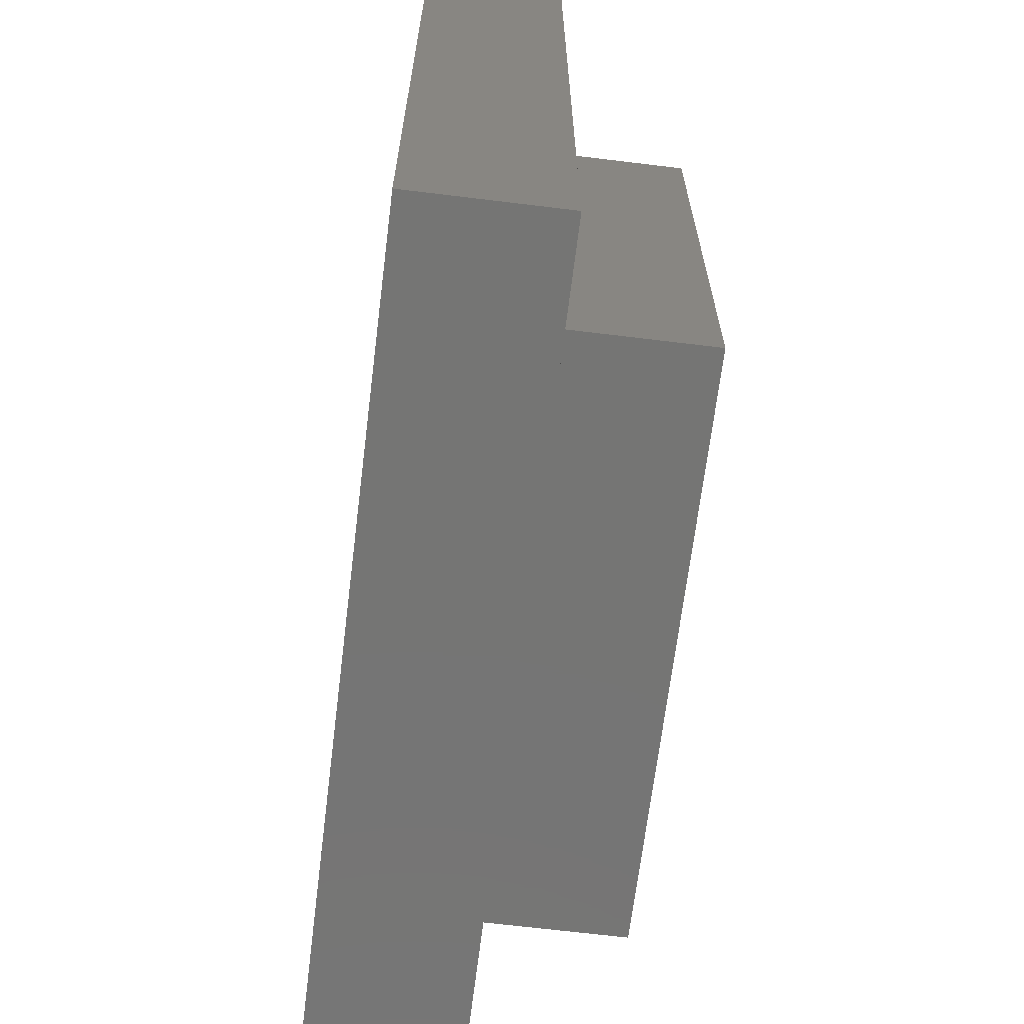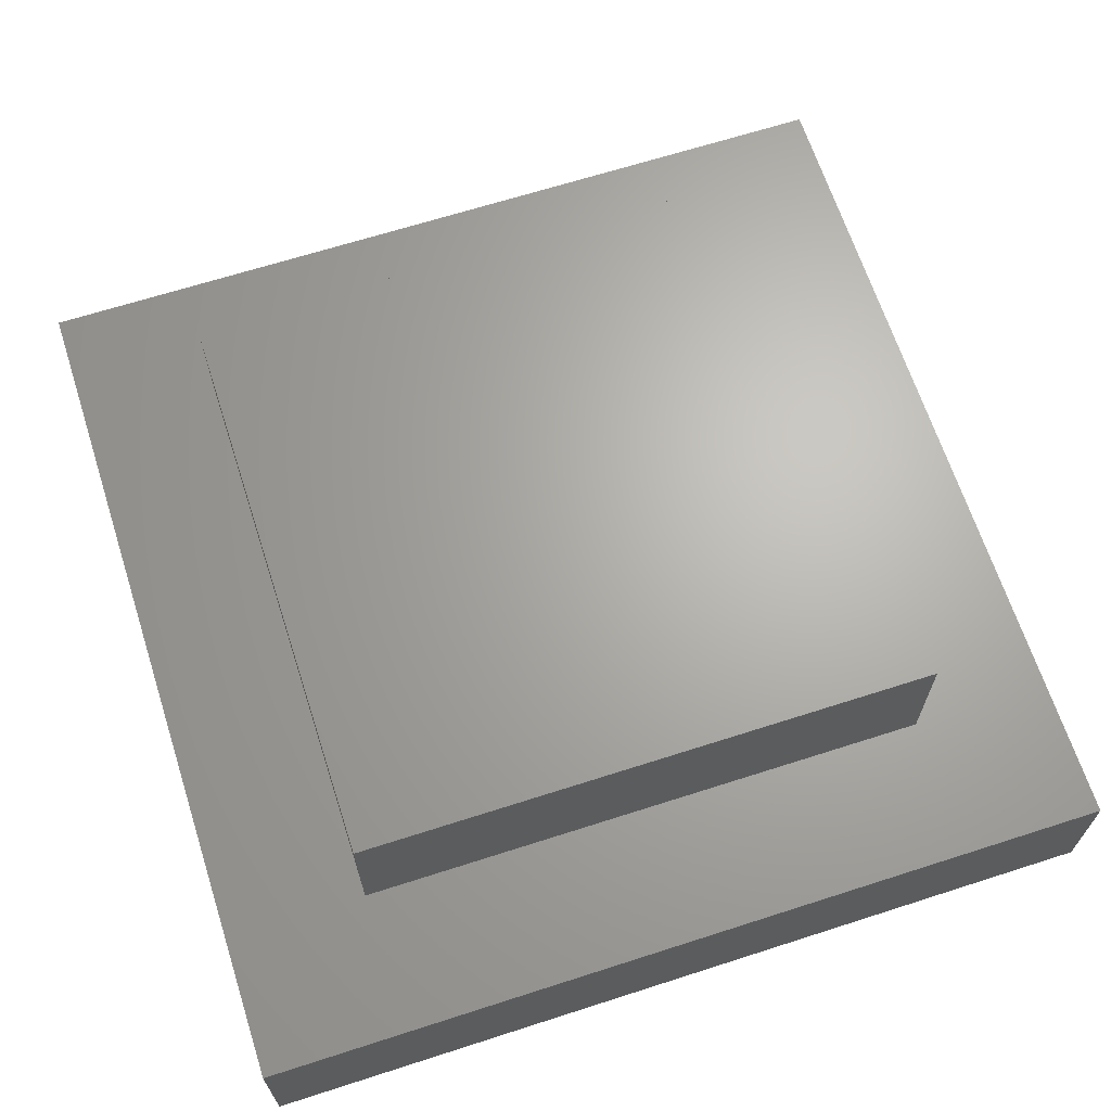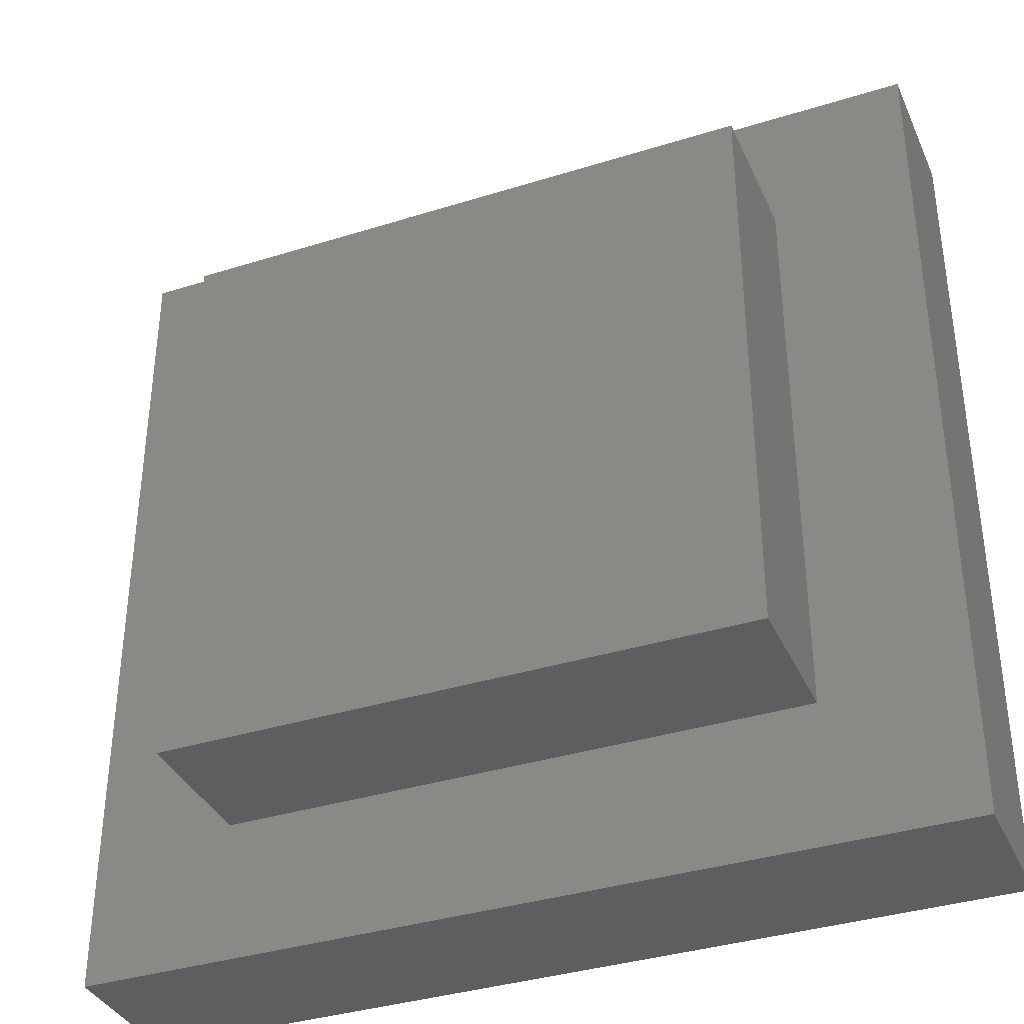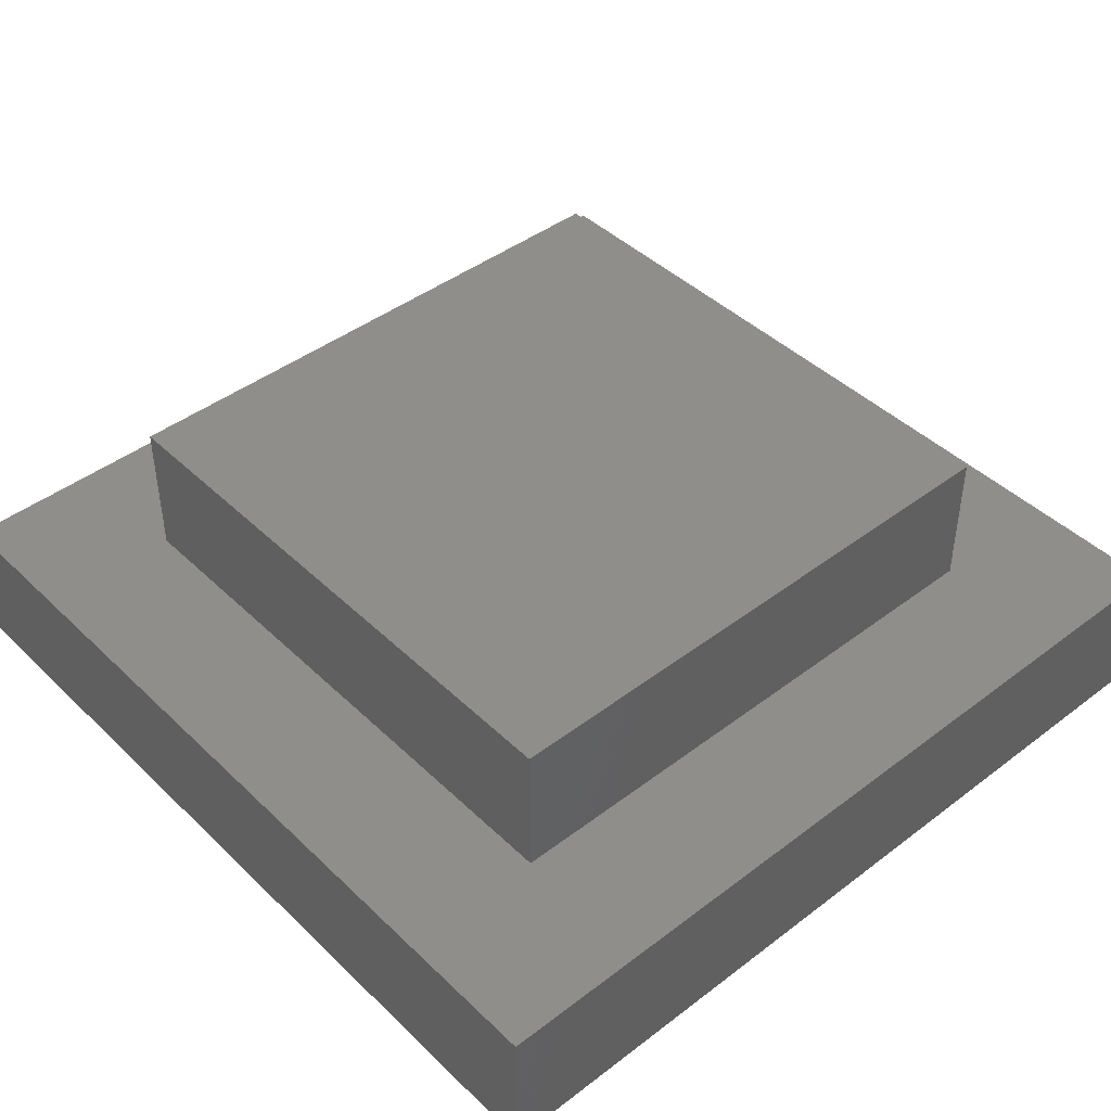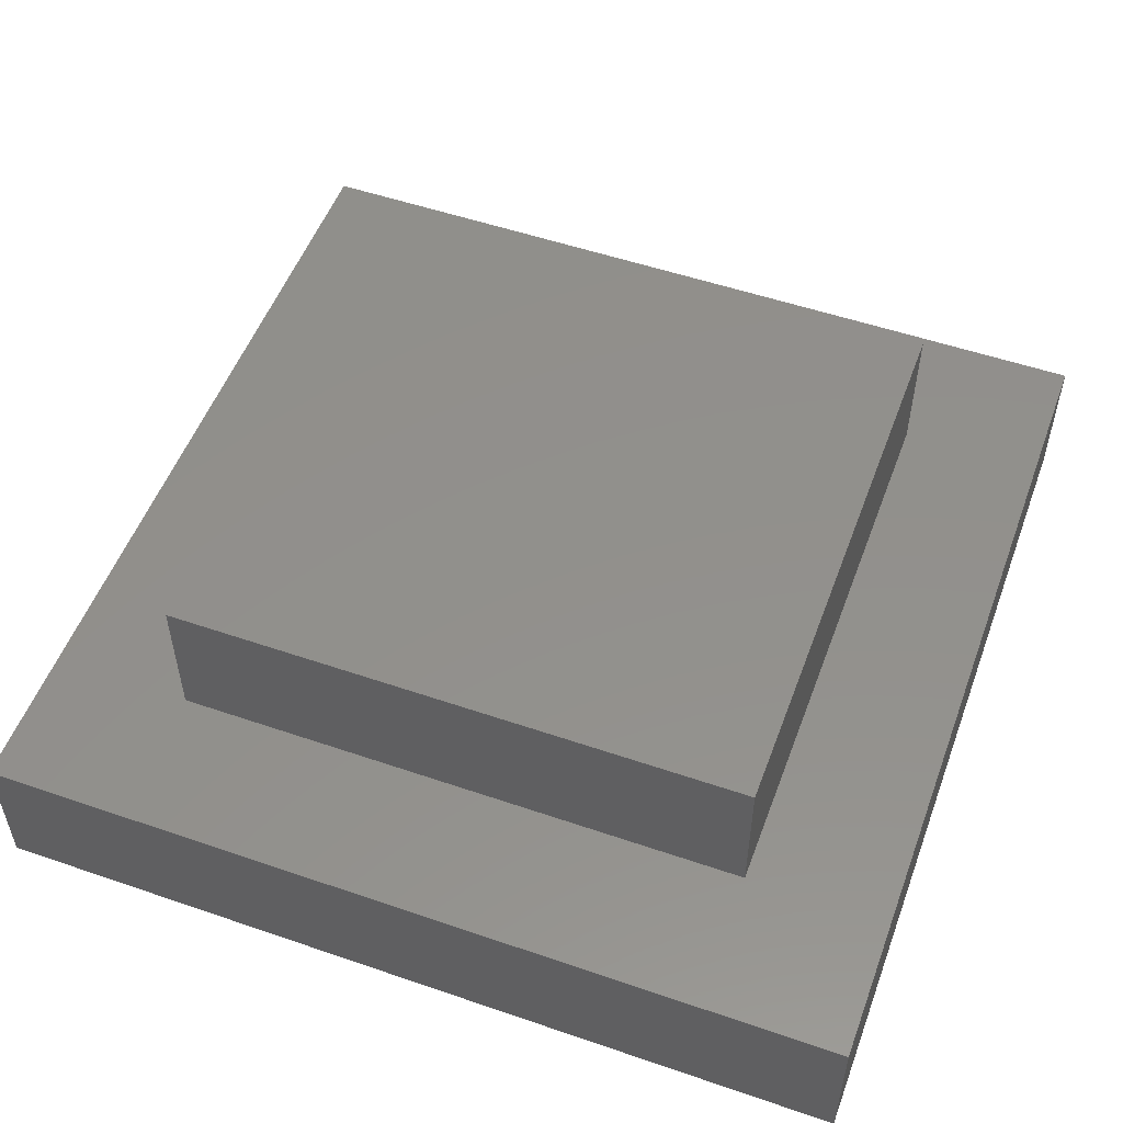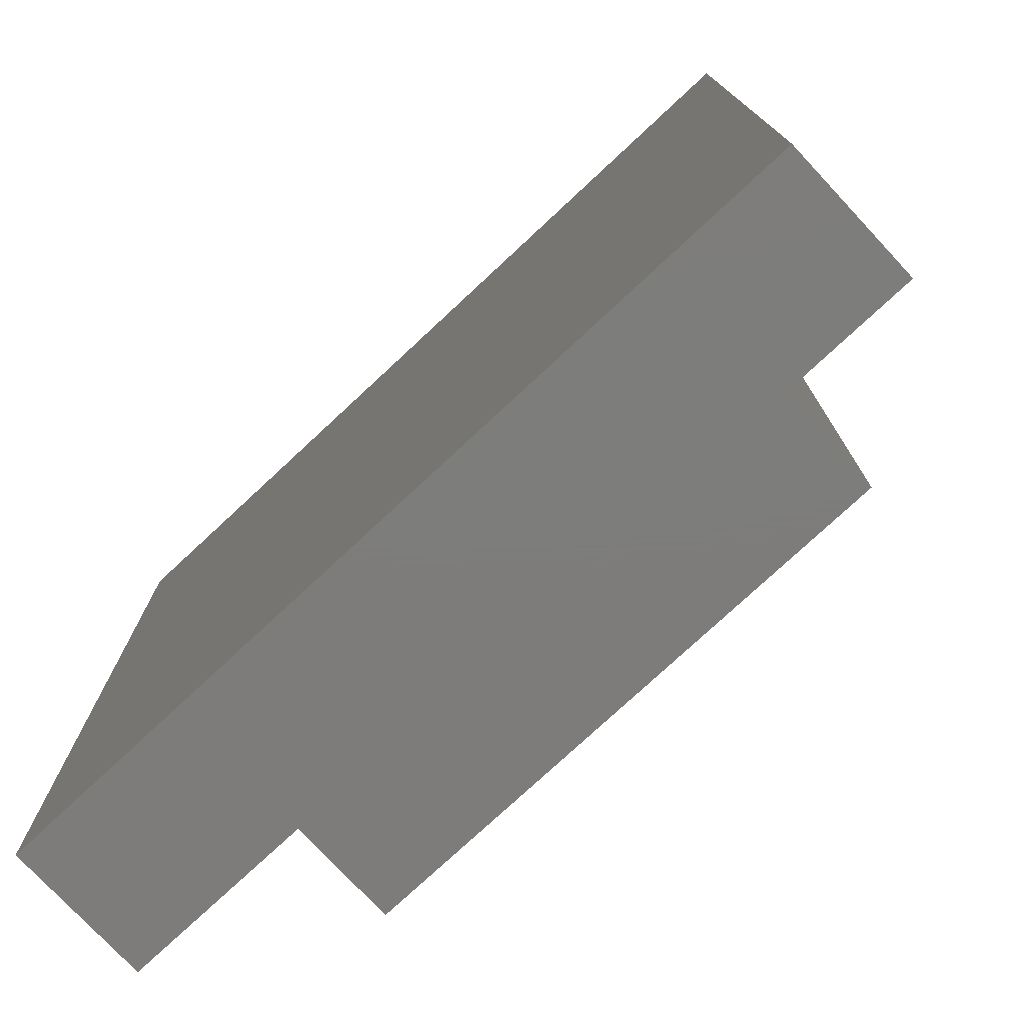
<metadata>
{"format":"stl","ext":"stl","renderer":"f3d","projection":"perspective","resolution":1024,"background":"white","views":[{"elev":-67.2,"azim":-97.0,"up":"+Y"},{"elev":66.2,"azim":162.1,"up":"+Z"},{"elev":-36.5,"azim":22.2,"up":"+Y"},{"elev":43.6,"azim":-41.8,"up":"+Z"},{"elev":52.9,"azim":-159.8,"up":"+Z"},{"elev":-76.3,"azim":-137.0,"up":"+Y"}]}
</metadata>
<code>
# stl→obj: 16 verts, 28 faces
v 60 0 10
v 60 60 0
v 60 60 10
v 60 0 0
v 50.15 50.15 10
v 9.847 50.15 10
v 0 60 10
v 9.847 9.847 10
v 50.15 9.847 10
v 0 0 10
v 0 0 0
v 0 60 0
v 9.847 50.15 20
v 9.847 9.847 20
v 50.15 50.15 20
v 50.15 9.847 20
f 1 2 3
f 2 1 4
f 3 5 1
f 3 6 5
f 6 7 8
f 7 6 3
f 9 1 5
f 8 1 9
f 8 10 1
f 10 8 7
f 11 7 12
f 7 11 10
f 2 7 3
f 7 2 12
f 11 1 10
f 1 11 4
f 8 13 6
f 13 8 14
f 5 13 15
f 13 5 6
f 16 5 15
f 5 16 9
f 13 16 15
f 16 13 14
f 8 16 14
f 16 8 9
f 11 2 4
f 2 11 12

</code>
